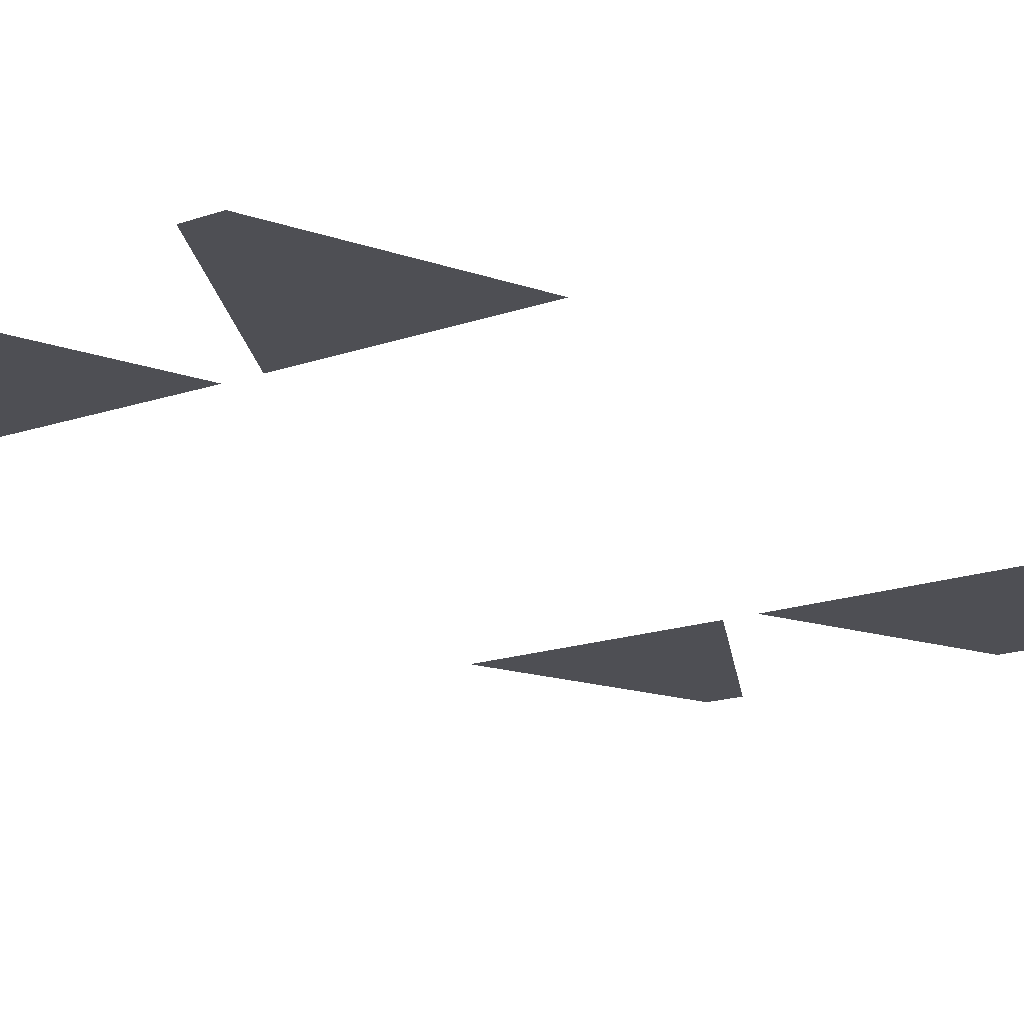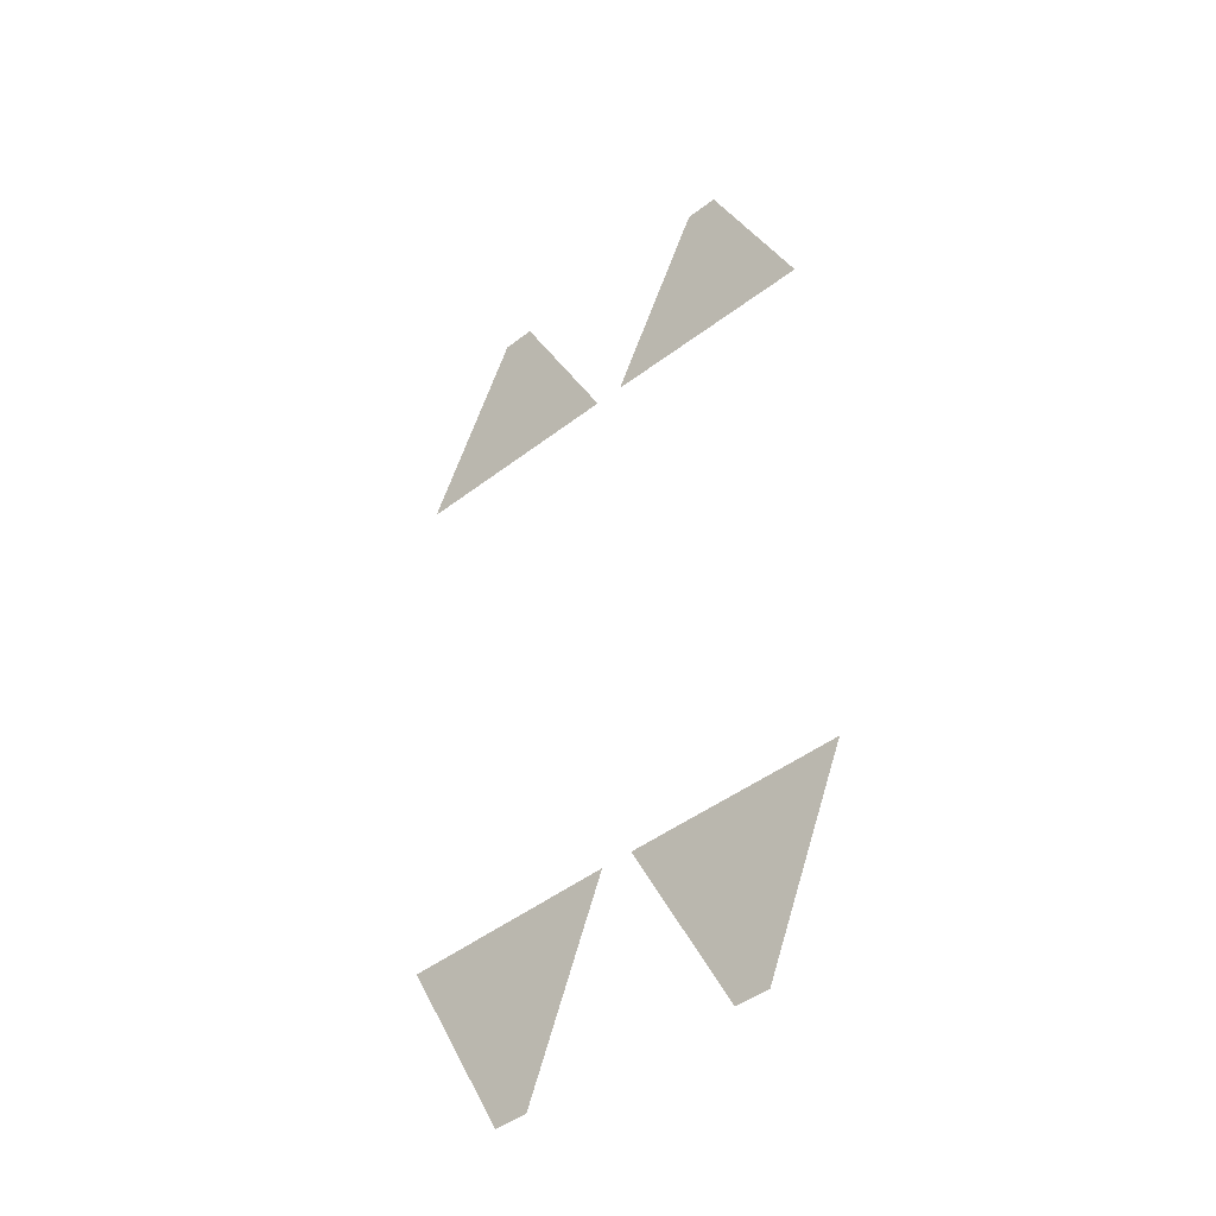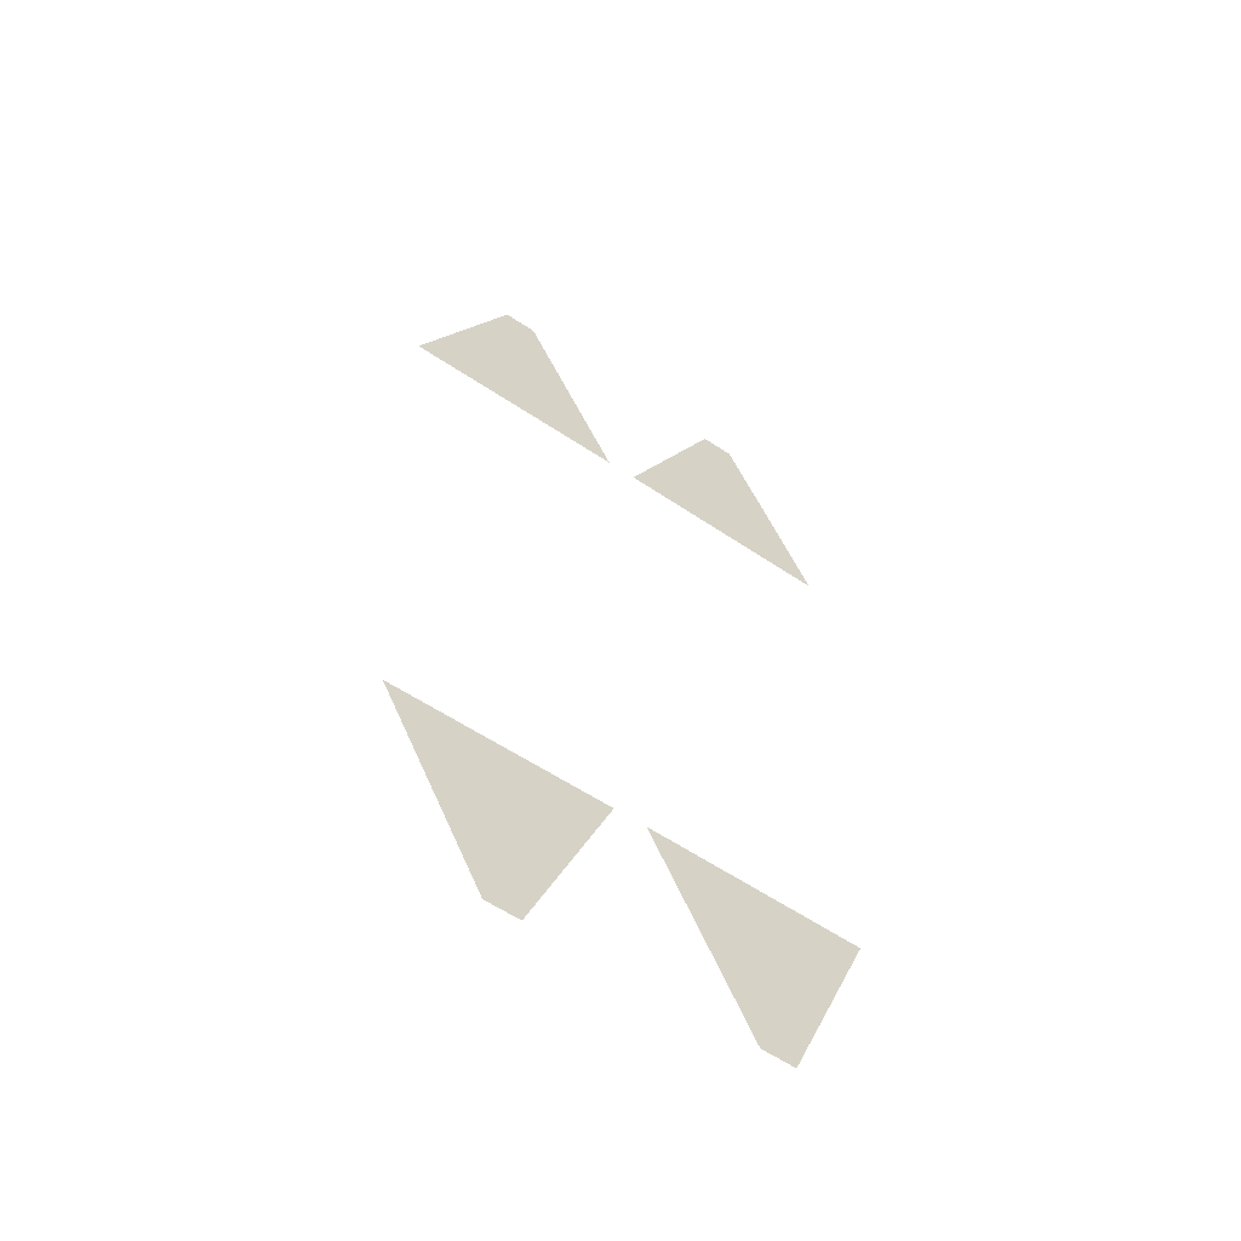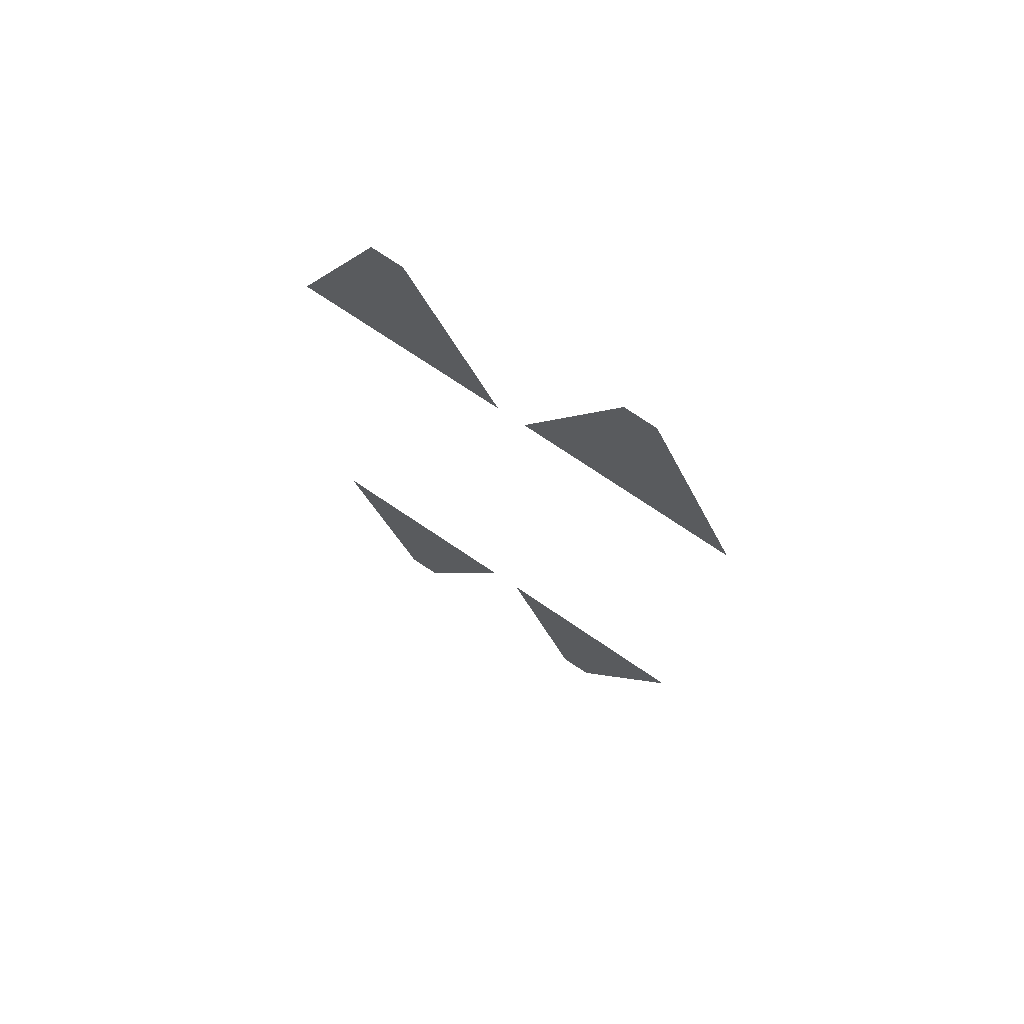
<metadata>
{"format":"obj","ext":"obj","renderer":"f3d","projection":"perspective","resolution":1024,"background":"white","views":[{"elev":-18.3,"azim":-145.8,"up":"+Y"},{"elev":-44.8,"azim":-138.8,"up":"+Z"},{"elev":-59.6,"azim":145.1,"up":"+Z"},{"elev":72.7,"azim":34.0,"up":"+Z"}]}
</metadata>
<code>
v 0.2801 0 -0.3792
v 0.255 0 -0.3789
v 0.1961 0 -0.2267
v 0.3573 0 -0.2305
v 0.09745 0 -0.3762
v 0.07245 0 -0.3762
v 0.0112 0 -0.2251
v 0.1724 0 -0.2263
v 0.01255 0 0.2249
v 0.0819 0 0.3752
v 0.1069 0 0.3749
v 0.1795 0 0.2237
v 0.2018 0 0.2233
v 0.2762 0 0.3725
v 0.3013 0 0.3716
v 0.3715 0 0.2193
g mesh6916780
f 1 3 2
f 3 1 4
f 5 7 6
f 7 5 8
f 9 11 10
f 11 9 12
f 13 15 14
f 15 13 16

</code>
